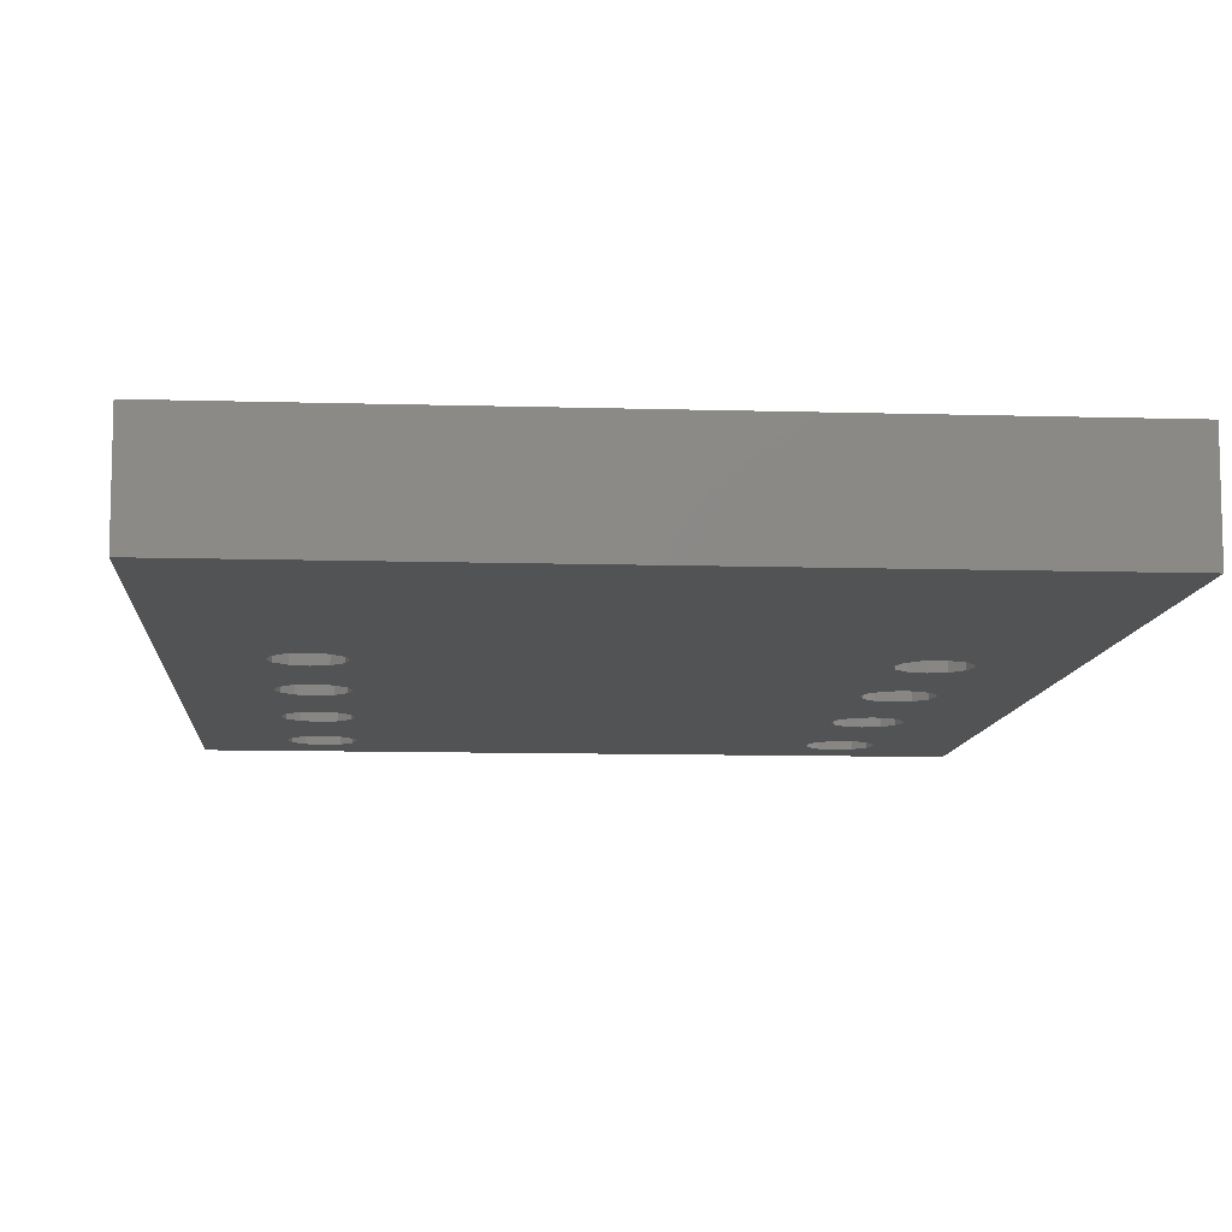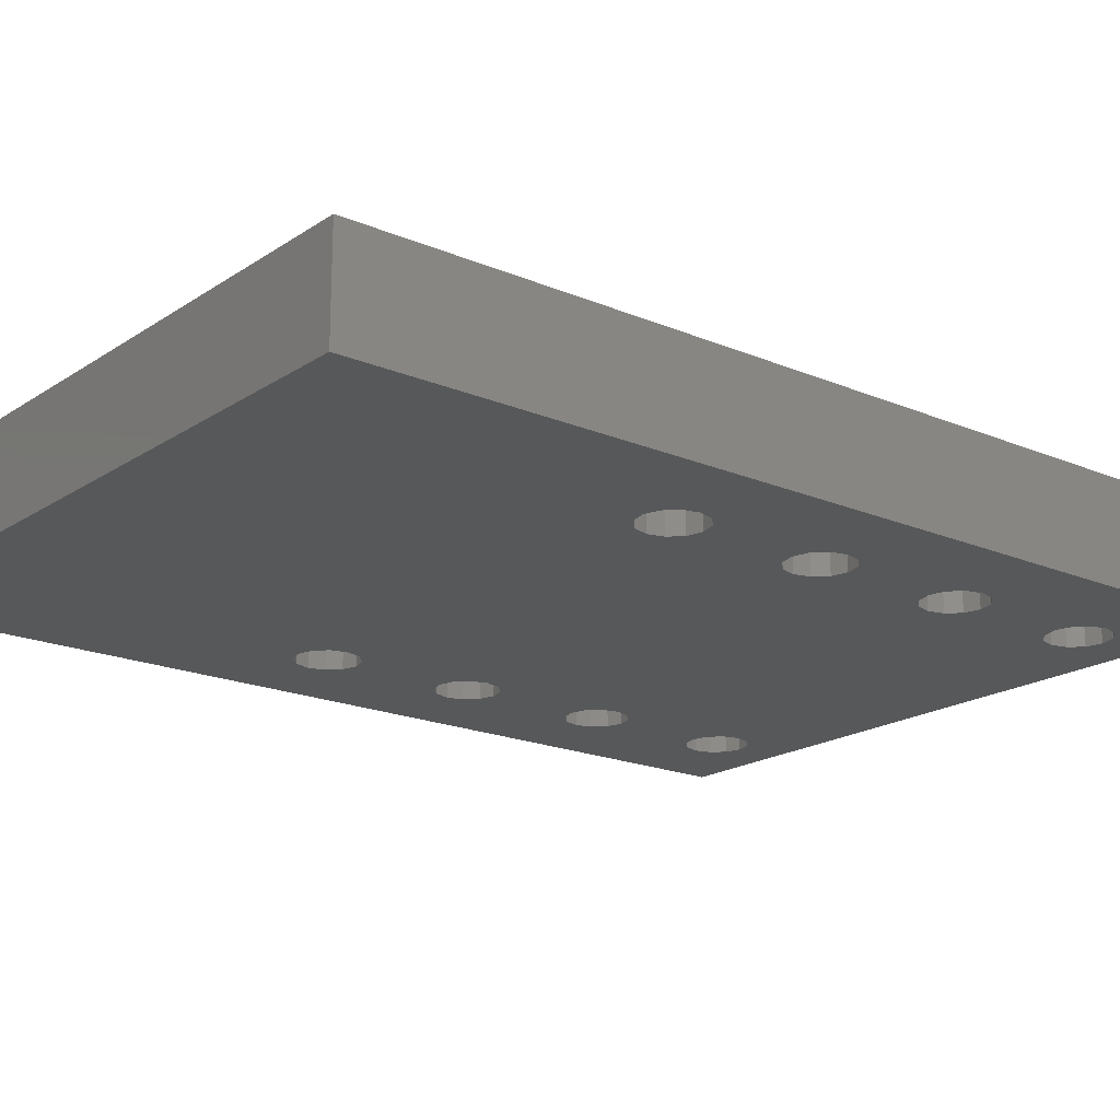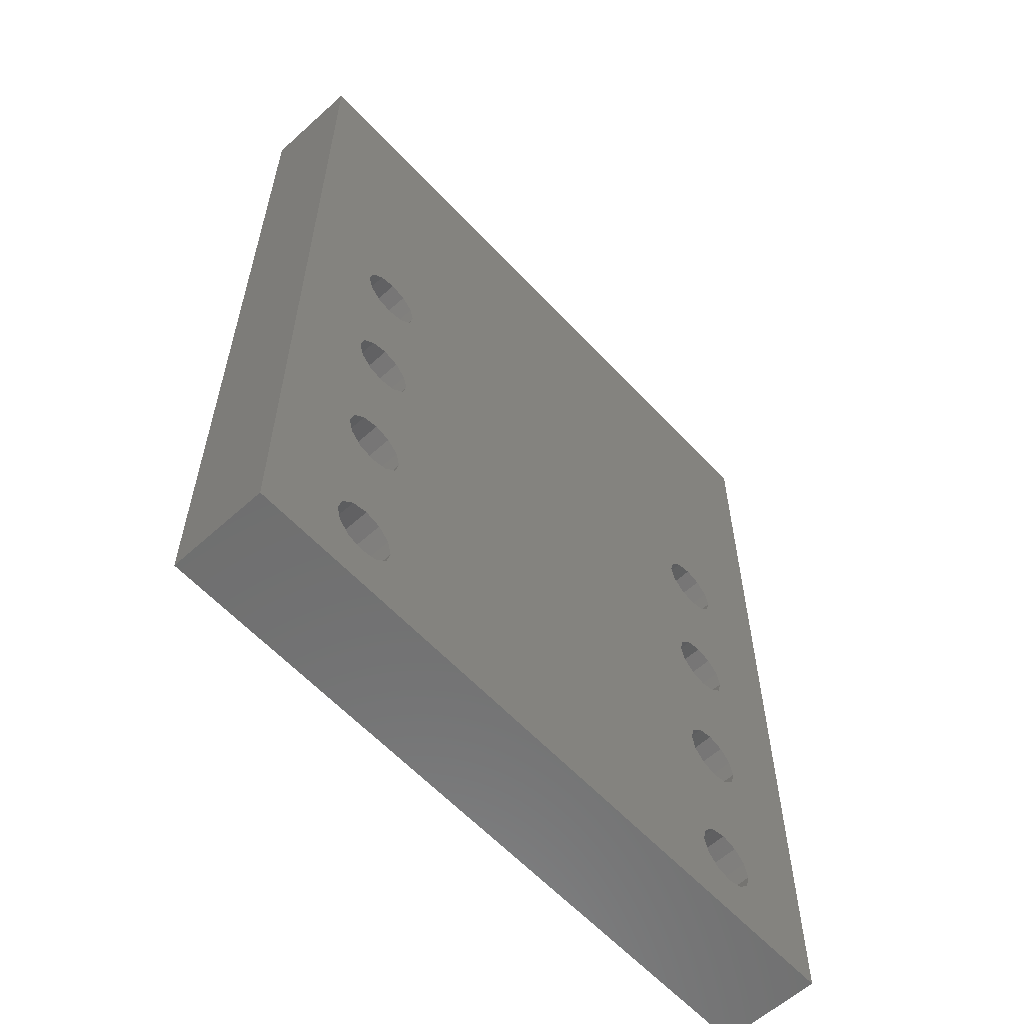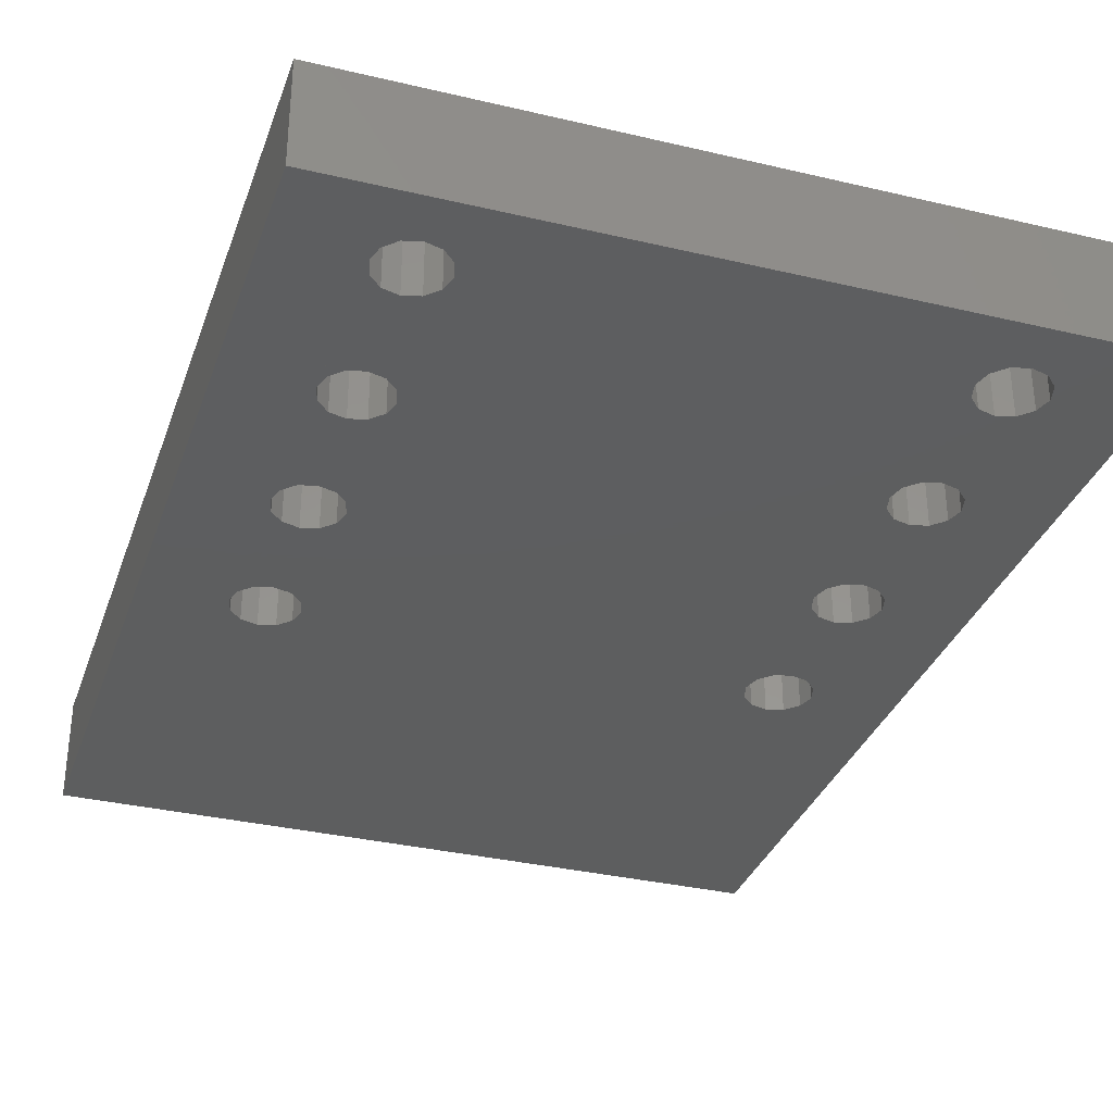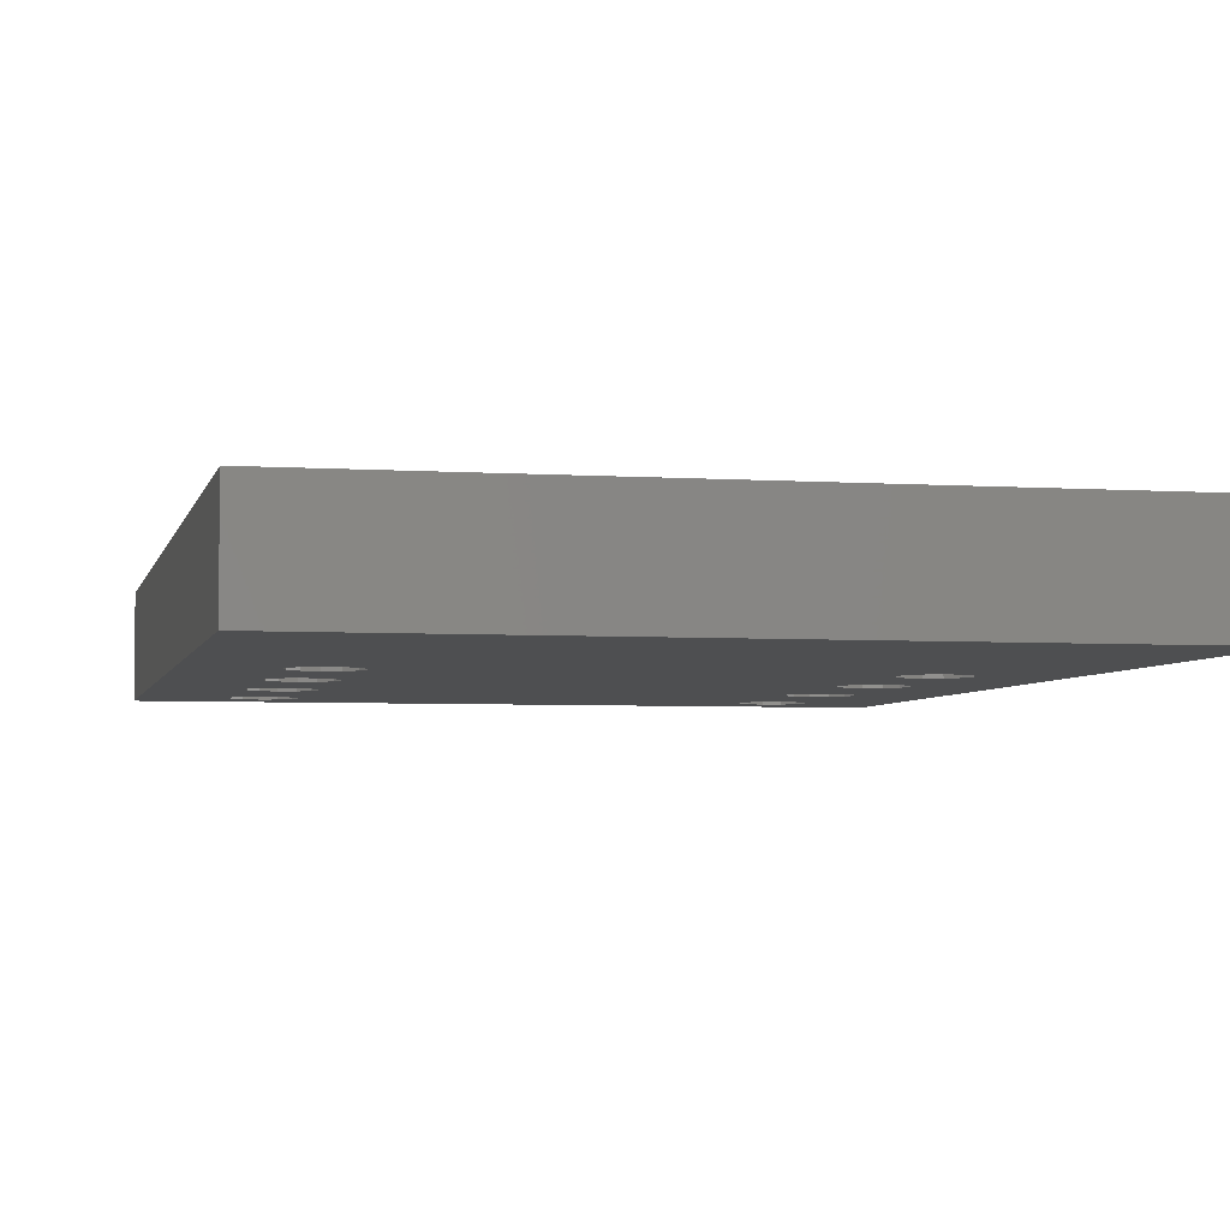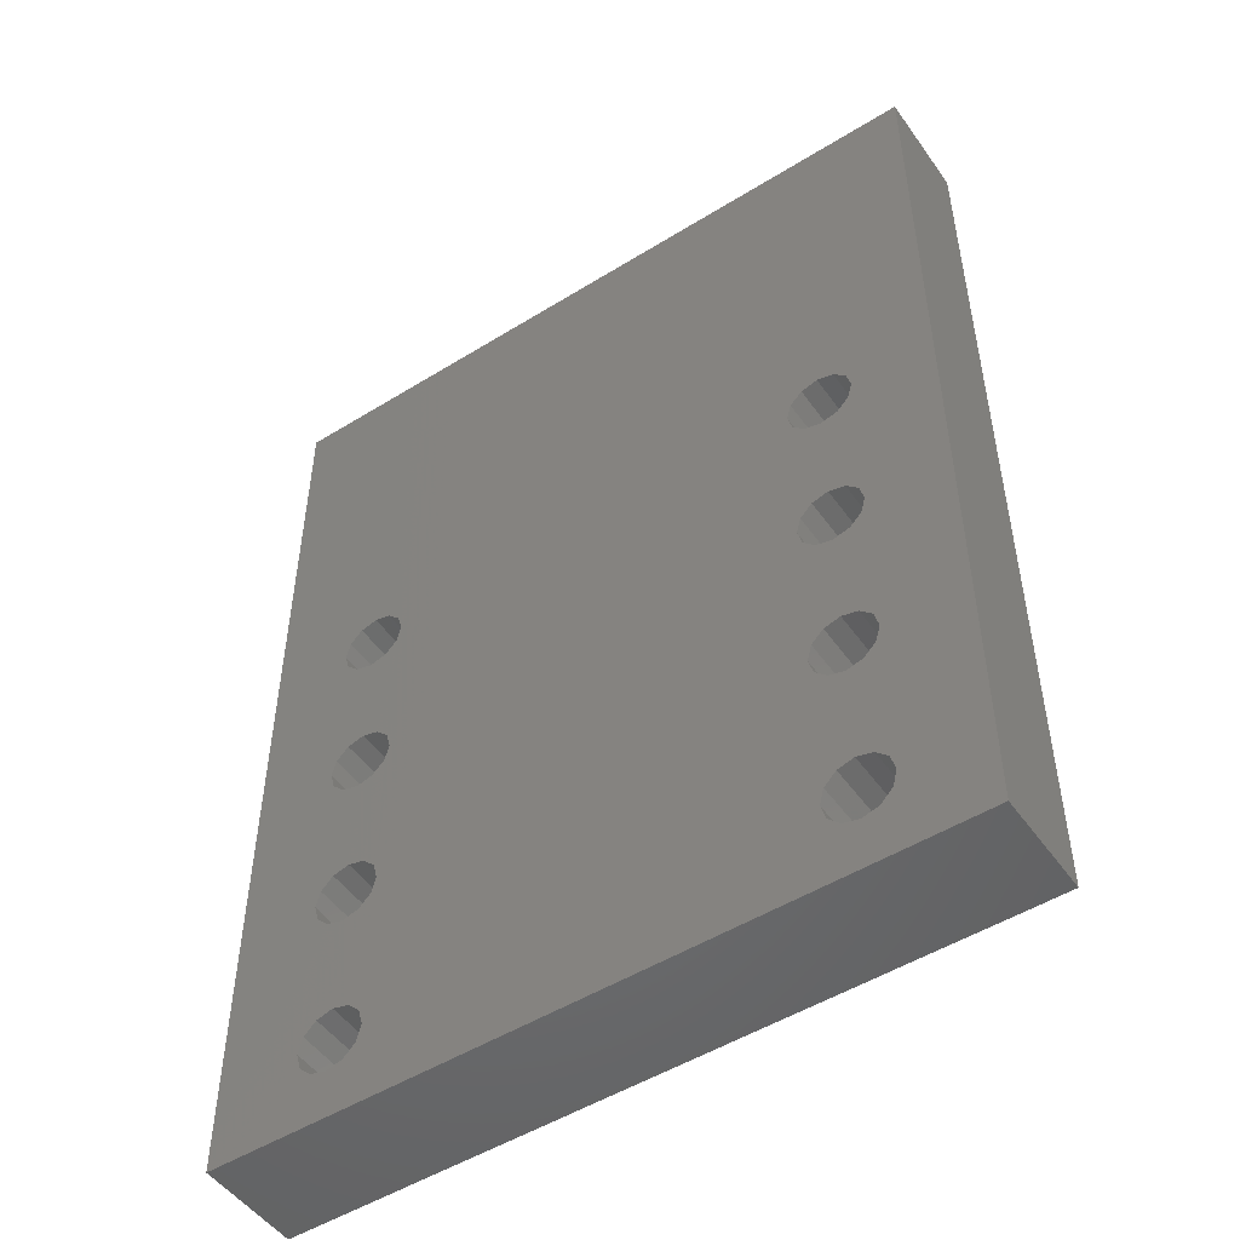
<metadata>
{"format":"stl","ext":"stl","renderer":"f3d","projection":"perspective","resolution":1024,"background":"white","views":[{"elev":-9.8,"azim":175.6,"up":"+Z"},{"elev":-18.8,"azim":-128.9,"up":"+Z"},{"elev":-60.2,"azim":-47.3,"up":"+Y"},{"elev":-33.4,"azim":-18.0,"up":"+Z"},{"elev":-4.3,"azim":167.6,"up":"+Z"},{"elev":-50.3,"azim":-145.8,"up":"+Y"}]}
</metadata>
<code>
# stl→obj: 200 verts, 428 faces
v -0.508 0 0.8
v 0.762 1.27 0.8
v -0.508 15.24 0.8
v 0.8301 1.016 0.8
v 1.016 0.8301 0.8
v 1.27 0.762 0.8
v 10.67 0 0.8
v 1.524 0.8301 0.8
v 1.71 1.016 0.8
v 1.778 1.27 0.8
v 8.636 0.8301 0.8
v 1.778 3.81 0.8
v 1.778 6.35 0.8
v 8.45 1.016 0.8
v 1.778 8.89 0.8
v 8.382 1.27 0.8
v 8.89 0.762 0.8
v 9.144 0.8301 0.8
v 9.33 1.016 0.8
v 9.398 1.27 0.8
v 9.398 3.81 0.8
v 9.398 6.35 0.8
v 9.398 8.89 0.8
v 1.016 9.33 0.8
v 10.67 15.24 0.8
v 0.8301 9.144 0.8
v 0.762 8.89 0.8
v 0.762 3.81 0.8
v 0.762 6.35 0.8
v 1.27 9.398 0.8
v 1.524 9.33 0.8
v 1.71 9.144 0.8
v 8.45 9.144 0.8
v 8.382 8.89 0.8
v 8.382 3.81 0.8
v 8.382 6.35 0.8
v 8.636 9.33 0.8
v 8.89 9.398 0.8
v 9.144 9.33 0.8
v 9.33 9.144 0.8
v 8.45 6.604 0.8
v 8.45 8.636 0.8
v 8.636 6.79 0.8
v 8.636 8.45 0.8
v 8.89 6.858 0.8
v 8.89 8.382 0.8
v 9.144 6.79 0.8
v 9.144 8.45 0.8
v 9.33 6.604 0.8
v 9.33 8.636 0.8
v 8.45 4.064 0.8
v 8.45 6.096 0.8
v 8.636 4.25 0.8
v 8.636 5.91 0.8
v 8.89 4.318 0.8
v 8.89 5.842 0.8
v 9.144 4.25 0.8
v 9.144 5.91 0.8
v 9.33 4.064 0.8
v 9.33 6.096 0.8
v 8.45 1.524 0.8
v 8.45 3.556 0.8
v 8.636 1.71 0.8
v 8.636 3.37 0.8
v 8.89 1.778 0.8
v 8.89 3.302 0.8
v 9.144 1.71 0.8
v 9.144 3.37 0.8
v 9.33 1.524 0.8
v 9.33 3.556 0.8
v 0.8301 6.604 0.8
v 0.8301 8.636 0.8
v 1.016 8.45 0.8
v 1.016 6.79 0.8
v 1.27 8.382 0.8
v 1.27 6.858 0.8
v 1.524 6.79 0.8
v 1.524 8.45 0.8
v 1.71 8.636 0.8
v 1.71 6.604 0.8
v 0.8301 4.064 0.8
v 0.8301 6.096 0.8
v 1.016 5.91 0.8
v 1.016 4.25 0.8
v 1.27 5.842 0.8
v 1.27 4.318 0.8
v 1.524 4.25 0.8
v 1.524 5.91 0.8
v 1.71 6.096 0.8
v 1.71 4.064 0.8
v 0.8301 1.524 0.8
v 0.8301 3.556 0.8
v 1.016 3.37 0.8
v 1.016 1.71 0.8
v 1.27 3.302 0.8
v 1.27 1.778 0.8
v 1.524 1.71 0.8
v 1.524 3.37 0.8
v 1.71 3.556 0.8
v 1.71 1.524 0.8
v -0.508 0 -0.8
v -0.508 15.24 -0.8
v 10.67 15.24 -0.8
v 10.67 0 -0.8
v 0.762 8.89 -0.8
v 0.8301 9.144 -0.8
v 1.016 9.33 -0.8
v 1.27 9.398 -0.8
v 1.524 9.33 -0.8
v 1.71 9.144 -0.8
v 1.778 8.89 -0.8
v 1.778 6.35 -0.8
v 1.778 3.81 -0.8
v 1.778 1.27 -0.8
v 8.45 9.144 -0.8
v 8.382 8.89 -0.8
v 8.636 9.33 -0.8
v 8.89 9.398 -0.8
v 9.144 9.33 -0.8
v 9.33 9.144 -0.8
v 9.398 8.89 -0.8
v 9.398 6.35 -0.8
v 9.398 3.81 -0.8
v 9.398 1.27 -0.8
v 1.27 0.762 -0.8
v 1.016 0.8301 -0.8
v 0.8301 1.016 -0.8
v 0.762 1.27 -0.8
v 0.762 6.35 -0.8
v 0.762 3.81 -0.8
v 1.524 0.8301 -0.8
v 1.71 1.016 -0.8
v 8.636 0.8301 -0.8
v 8.45 1.016 -0.8
v 8.382 1.27 -0.8
v 8.382 6.35 -0.8
v 8.382 3.81 -0.8
v 8.89 0.762 -0.8
v 9.144 0.8301 -0.8
v 9.33 1.016 -0.8
v 8.45 3.556 -0.8
v 8.45 1.524 -0.8
v 8.636 3.37 -0.8
v 8.636 1.71 -0.8
v 8.89 3.302 -0.8
v 8.89 1.778 -0.8
v 9.144 3.37 -0.8
v 9.144 1.71 -0.8
v 9.33 3.556 -0.8
v 9.33 1.524 -0.8
v 8.45 6.096 -0.8
v 8.45 4.064 -0.8
v 8.636 5.91 -0.8
v 8.636 4.25 -0.8
v 8.89 5.842 -0.8
v 8.89 4.318 -0.8
v 9.144 5.91 -0.8
v 9.144 4.25 -0.8
v 9.33 6.096 -0.8
v 9.33 4.064 -0.8
v 8.45 8.636 -0.8
v 8.45 6.604 -0.8
v 8.636 8.45 -0.8
v 8.636 6.79 -0.8
v 8.89 8.382 -0.8
v 8.89 6.858 -0.8
v 9.144 8.45 -0.8
v 9.144 6.79 -0.8
v 9.33 8.636 -0.8
v 9.33 6.604 -0.8
v 0.8301 3.556 -0.8
v 0.8301 1.524 -0.8
v 1.016 3.37 -0.8
v 1.016 1.71 -0.8
v 1.27 3.302 -0.8
v 1.27 1.778 -0.8
v 1.524 3.37 -0.8
v 1.524 1.71 -0.8
v 1.71 3.556 -0.8
v 1.71 1.524 -0.8
v 0.8301 6.096 -0.8
v 0.8301 4.064 -0.8
v 1.016 5.91 -0.8
v 1.016 4.25 -0.8
v 1.27 5.842 -0.8
v 1.27 4.318 -0.8
v 1.524 5.91 -0.8
v 1.524 4.25 -0.8
v 1.71 6.096 -0.8
v 1.71 4.064 -0.8
v 0.8301 8.636 -0.8
v 0.8301 6.604 -0.8
v 1.016 8.45 -0.8
v 1.016 6.79 -0.8
v 1.27 8.382 -0.8
v 1.27 6.858 -0.8
v 1.524 8.45 -0.8
v 1.524 6.79 -0.8
v 1.71 8.636 -0.8
v 1.71 6.604 -0.8
f 1 2 3
f 2 1 4
f 4 1 5
f 5 1 6
f 6 1 7
f 6 7 8
f 8 7 9
f 9 7 10
f 10 7 11
f 10 11 12
f 12 11 13
f 13 11 14
f 13 14 15
f 15 14 16
f 11 7 17
f 17 7 18
f 18 7 19
f 19 7 20
f 20 7 21
f 21 7 22
f 22 7 23
f 3 24 25
f 24 3 26
f 26 3 27
f 27 3 2
f 27 2 28
f 27 28 29
f 25 24 30
f 25 30 31
f 25 31 32
f 25 32 15
f 25 15 33
f 33 15 34
f 34 15 16
f 34 16 35
f 34 35 36
f 25 33 37
f 25 37 38
f 25 38 39
f 25 39 40
f 25 40 23
f 25 23 7
f 41 34 36
f 34 41 42
f 42 41 43
f 42 43 44
f 44 43 45
f 44 45 46
f 46 45 47
f 46 47 48
f 48 47 49
f 48 49 50
f 50 49 22
f 50 22 23
f 51 36 35
f 36 51 52
f 52 51 53
f 52 53 54
f 54 53 55
f 54 55 56
f 56 55 57
f 56 57 58
f 58 57 59
f 58 59 60
f 60 59 21
f 60 21 22
f 61 35 16
f 35 61 62
f 62 61 63
f 62 63 64
f 64 63 65
f 64 65 66
f 66 65 67
f 66 67 68
f 68 67 69
f 68 69 70
f 70 69 20
f 70 20 21
f 71 27 29
f 27 71 72
f 72 71 73
f 73 71 74
f 73 74 75
f 75 74 76
f 75 76 77
f 75 77 78
f 78 77 79
f 79 77 80
f 79 80 15
f 15 80 13
f 81 29 28
f 29 81 82
f 82 81 83
f 83 81 84
f 83 84 85
f 85 84 86
f 85 86 87
f 85 87 88
f 88 87 89
f 89 87 90
f 89 90 13
f 13 90 12
f 91 28 2
f 28 91 92
f 92 91 93
f 93 91 94
f 93 94 95
f 95 94 96
f 95 96 97
f 95 97 98
f 98 97 99
f 99 97 100
f 99 100 12
f 12 100 10
f 3 101 1
f 101 3 102
f 3 103 102
f 103 3 25
f 103 7 104
f 7 103 25
f 7 101 104
f 101 7 1
f 102 105 101
f 105 102 106
f 106 102 107
f 107 102 103
f 107 103 108
f 108 103 109
f 109 103 110
f 110 103 111
f 111 103 112
f 112 103 113
f 113 103 114
f 114 103 115
f 114 115 116
f 115 103 117
f 117 103 118
f 118 103 119
f 119 103 120
f 120 103 121
f 121 103 122
f 122 103 123
f 123 103 124
f 101 125 104
f 125 101 126
f 126 101 127
f 127 101 128
f 128 101 105
f 128 105 129
f 128 129 130
f 104 125 131
f 104 131 132
f 104 132 114
f 104 114 133
f 133 114 134
f 134 114 135
f 135 114 116
f 135 116 136
f 135 136 137
f 104 133 138
f 104 138 139
f 104 139 140
f 104 140 124
f 104 124 103
f 141 135 137
f 135 141 142
f 142 141 143
f 142 143 144
f 144 143 145
f 144 145 146
f 146 145 147
f 146 147 148
f 148 147 149
f 148 149 150
f 150 149 123
f 150 123 124
f 151 137 136
f 137 151 152
f 152 151 153
f 152 153 154
f 154 153 155
f 154 155 156
f 156 155 157
f 156 157 158
f 158 157 159
f 158 159 160
f 160 159 122
f 160 122 123
f 161 136 116
f 136 161 162
f 162 161 163
f 162 163 164
f 164 163 165
f 164 165 166
f 166 165 167
f 166 167 168
f 168 167 169
f 168 169 170
f 170 169 121
f 170 121 122
f 171 128 130
f 128 171 172
f 172 171 173
f 172 173 174
f 174 173 175
f 174 175 176
f 176 175 177
f 176 177 178
f 178 177 179
f 178 179 180
f 180 179 113
f 180 113 114
f 181 130 129
f 130 181 182
f 182 181 183
f 182 183 184
f 184 183 185
f 184 185 186
f 186 185 187
f 186 187 188
f 188 187 189
f 188 189 190
f 190 189 112
f 190 112 113
f 191 129 105
f 129 191 192
f 192 191 193
f 192 193 194
f 194 193 195
f 194 195 196
f 196 195 197
f 196 197 198
f 198 197 199
f 198 199 200
f 200 199 111
f 200 111 112
f 100 114 10
f 114 100 180
f 100 178 180
f 178 100 97
f 97 176 178
f 176 97 96
f 96 174 176
f 174 96 94
f 174 91 172
f 91 174 94
f 172 2 128
f 2 172 91
f 128 4 127
f 4 128 2
f 127 5 126
f 5 127 4
f 5 125 126
f 125 5 6
f 6 131 125
f 131 6 8
f 8 132 131
f 132 8 9
f 10 132 9
f 132 10 114
f 90 113 12
f 113 90 190
f 90 188 190
f 188 90 87
f 87 186 188
f 186 87 86
f 86 184 186
f 184 86 84
f 84 182 184
f 182 84 81
f 182 28 130
f 28 182 81
f 130 92 171
f 92 130 28
f 92 173 171
f 173 92 93
f 93 175 173
f 175 93 95
f 95 177 175
f 177 95 98
f 99 177 98
f 177 99 179
f 12 179 99
f 179 12 113
f 80 112 13
f 112 80 200
f 77 200 80
f 200 77 198
f 77 196 198
f 196 77 76
f 76 194 196
f 194 76 74
f 194 71 192
f 71 194 74
f 192 29 129
f 29 192 71
f 129 82 181
f 82 129 29
f 82 183 181
f 183 82 83
f 83 185 183
f 185 83 85
f 85 187 185
f 187 85 88
f 89 187 88
f 187 89 189
f 13 189 89
f 189 13 112
f 32 111 15
f 111 32 110
f 31 110 32
f 110 31 109
f 31 108 109
f 108 31 30
f 30 107 108
f 107 30 24
f 107 26 106
f 26 107 24
f 106 27 105
f 27 106 26
f 105 72 191
f 72 105 27
f 191 73 193
f 73 191 72
f 73 195 193
f 195 73 75
f 75 197 195
f 197 75 78
f 79 197 78
f 197 79 199
f 15 199 79
f 199 15 111
f 69 124 20
f 124 69 150
f 69 148 150
f 148 69 67
f 67 146 148
f 146 67 65
f 65 144 146
f 144 65 63
f 63 142 144
f 142 63 61
f 142 16 135
f 16 142 61
f 135 14 134
f 14 135 16
f 14 133 134
f 133 14 11
f 11 138 133
f 138 11 17
f 17 139 138
f 139 17 18
f 18 140 139
f 140 18 19
f 20 140 19
f 140 20 124
f 59 123 21
f 123 59 160
f 59 158 160
f 158 59 57
f 57 156 158
f 156 57 55
f 55 154 156
f 154 55 53
f 53 152 154
f 152 53 51
f 152 35 137
f 35 152 51
f 137 62 141
f 62 137 35
f 62 143 141
f 143 62 64
f 64 145 143
f 145 64 66
f 66 147 145
f 147 66 68
f 70 147 68
f 147 70 149
f 21 149 70
f 149 21 123
f 49 122 22
f 122 49 170
f 47 170 49
f 170 47 168
f 47 166 168
f 166 47 45
f 45 164 166
f 164 45 43
f 164 41 162
f 41 164 43
f 162 36 136
f 36 162 41
f 136 52 151
f 52 136 36
f 52 153 151
f 153 52 54
f 54 155 153
f 155 54 56
f 56 157 155
f 157 56 58
f 60 157 58
f 157 60 159
f 22 159 60
f 159 22 122
f 40 121 23
f 121 40 120
f 39 120 40
f 120 39 119
f 39 118 119
f 118 39 38
f 38 117 118
f 117 38 37
f 117 33 115
f 33 117 37
f 115 34 116
f 34 115 33
f 116 42 161
f 42 116 34
f 161 44 163
f 44 161 42
f 44 165 163
f 165 44 46
f 46 167 165
f 167 46 48
f 50 167 48
f 167 50 169
f 23 169 50
f 169 23 121

</code>
